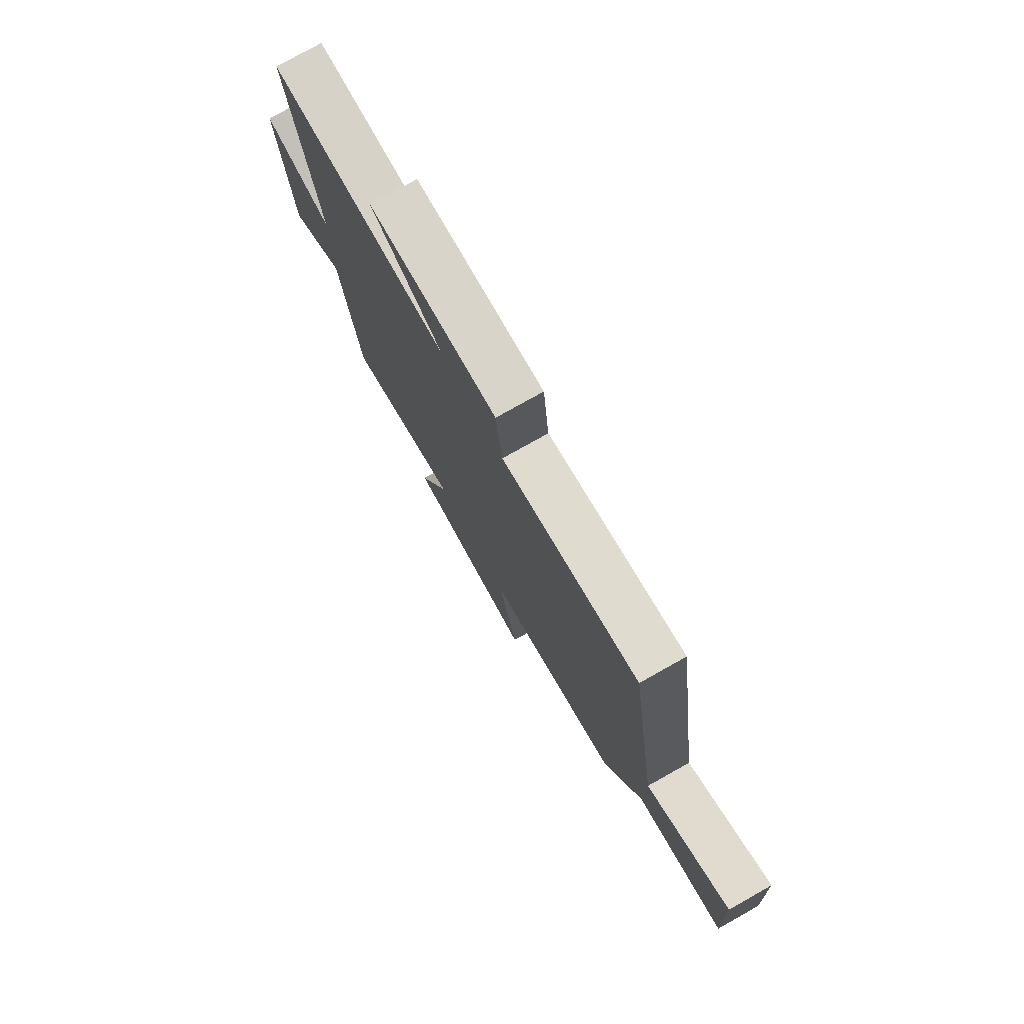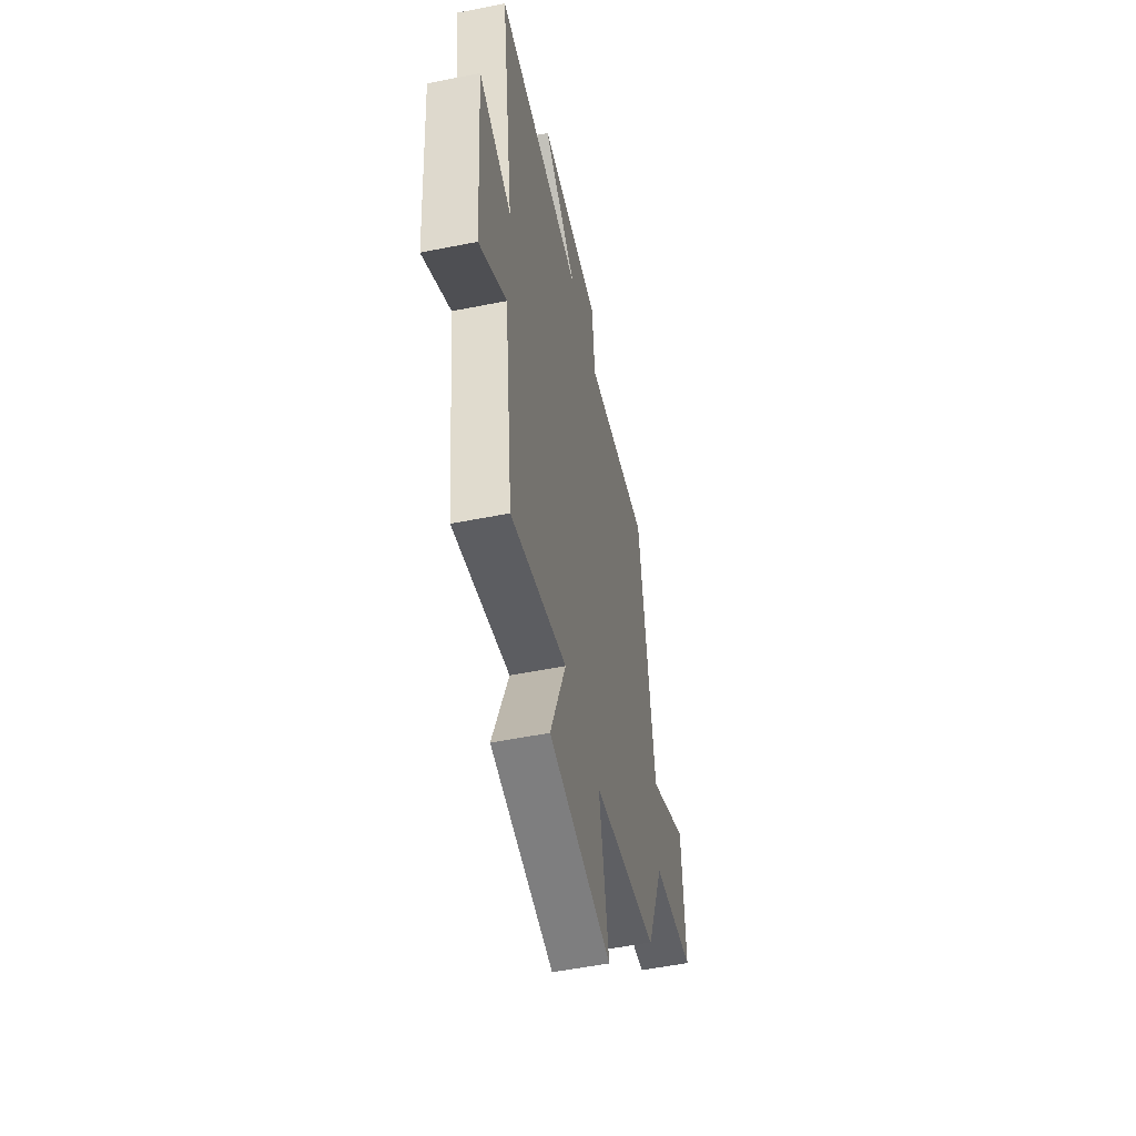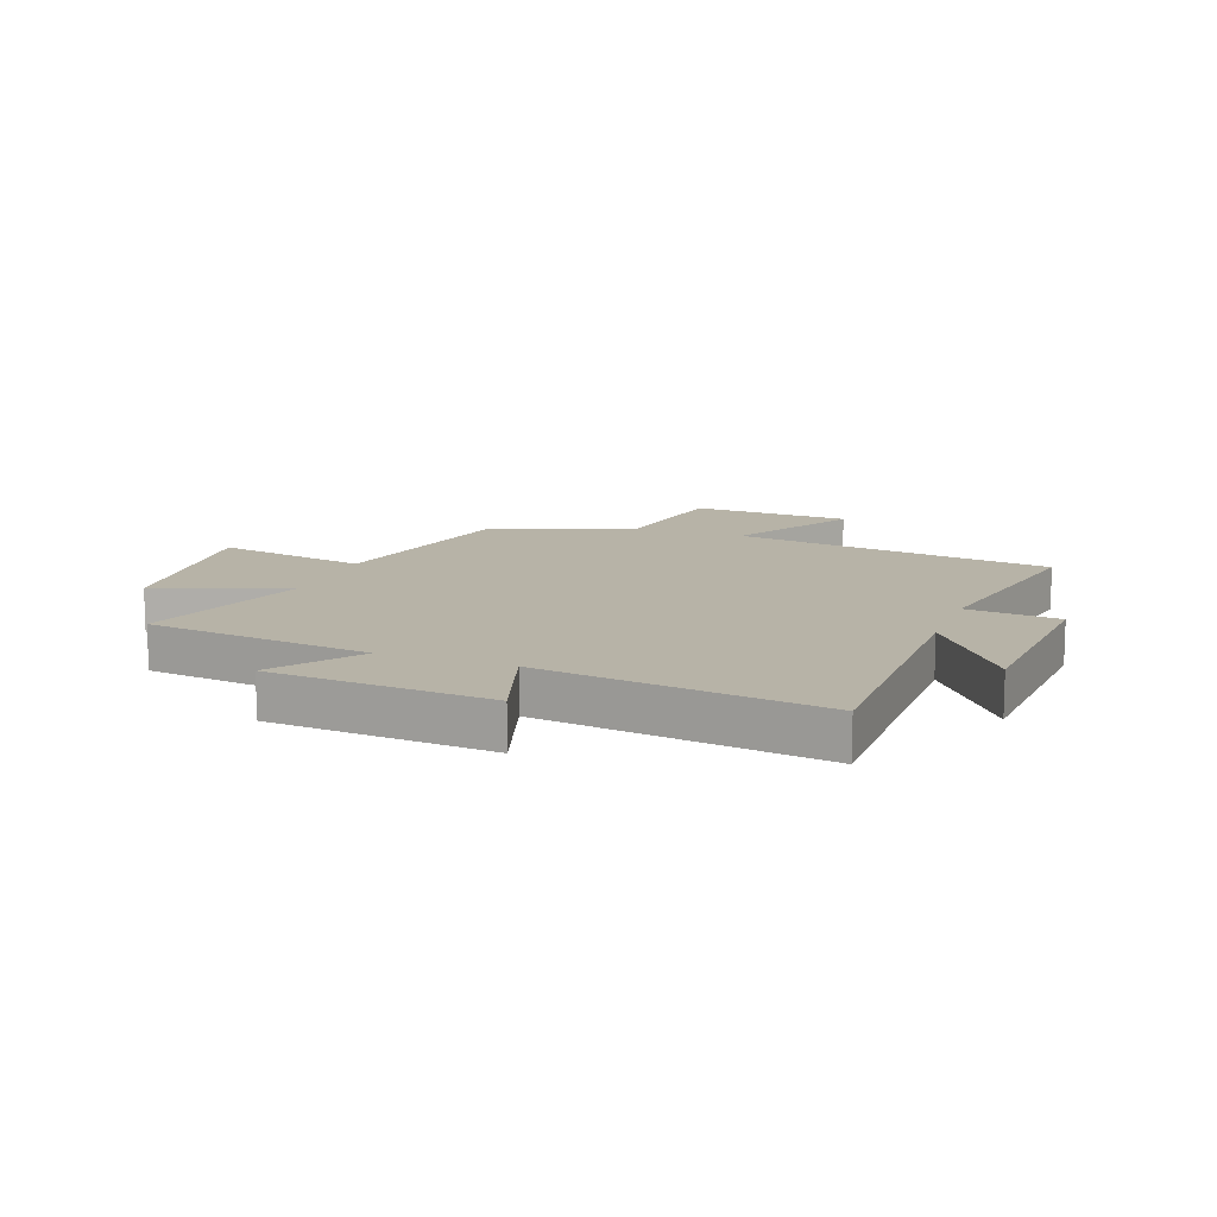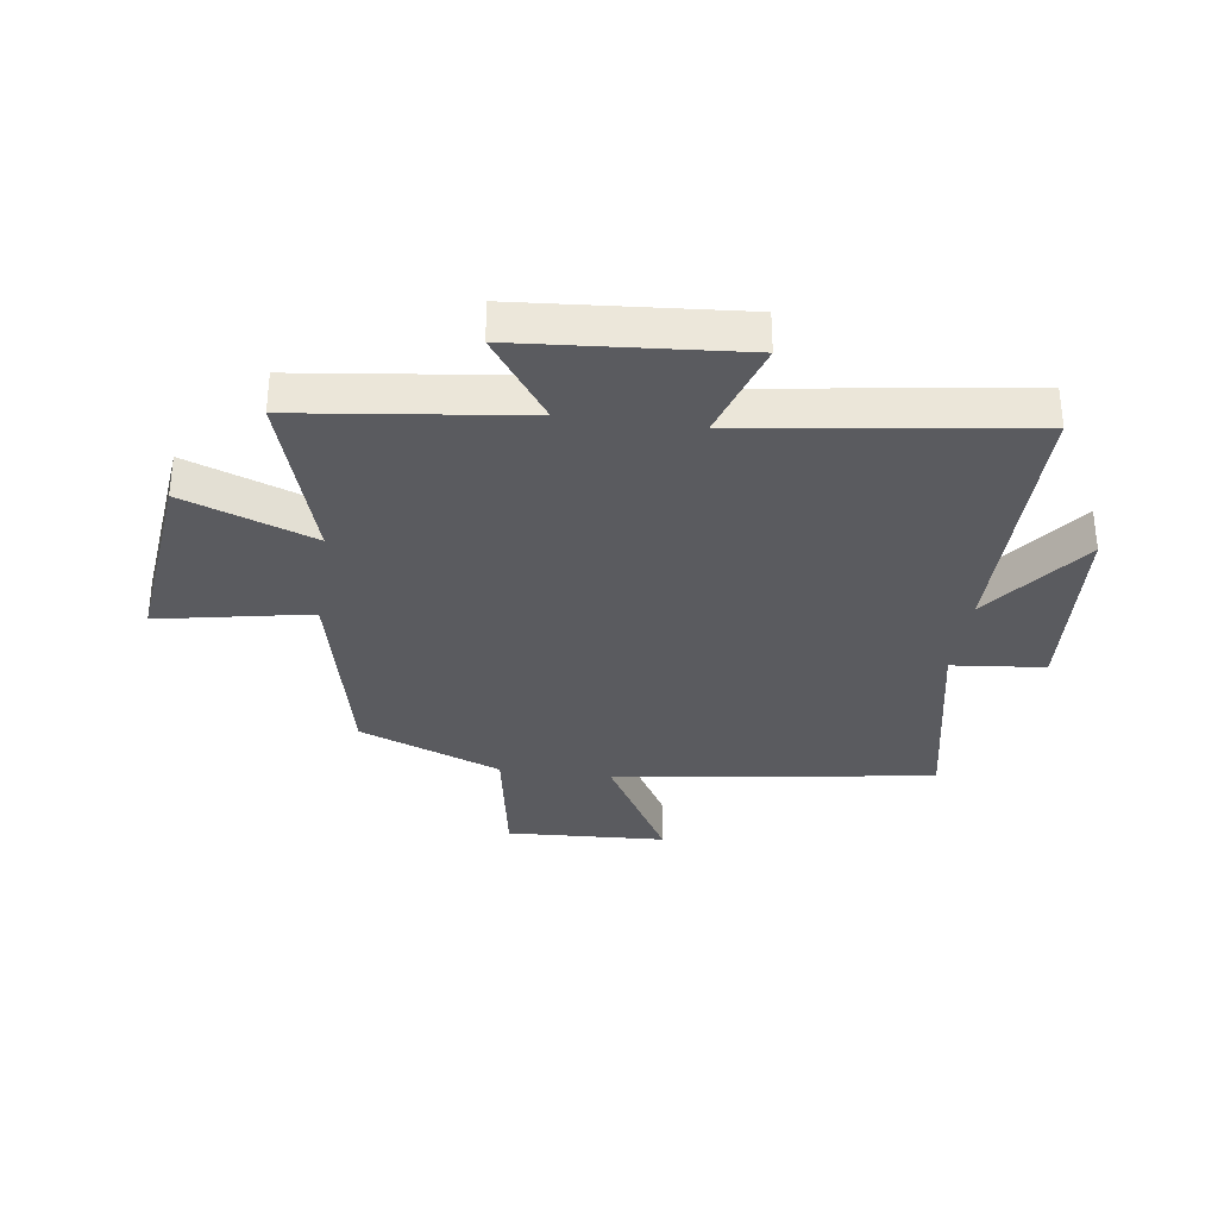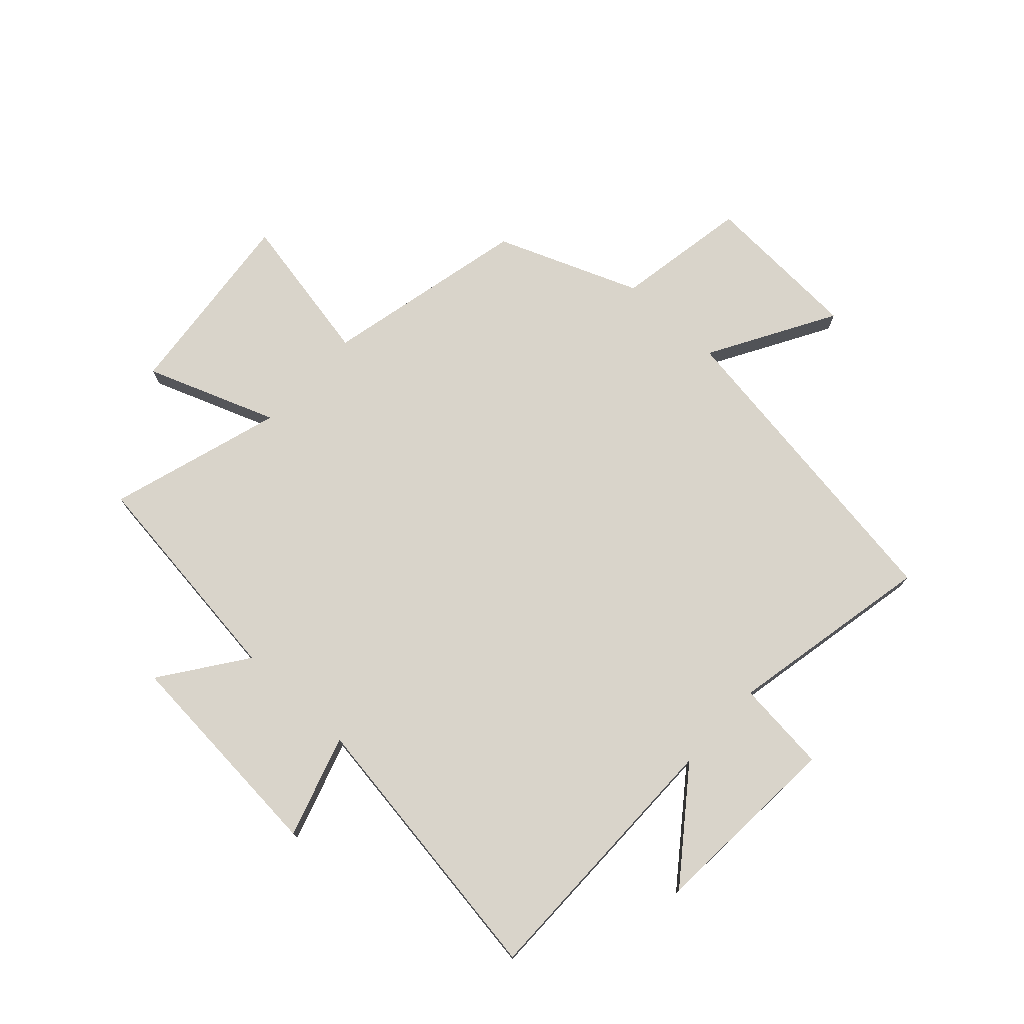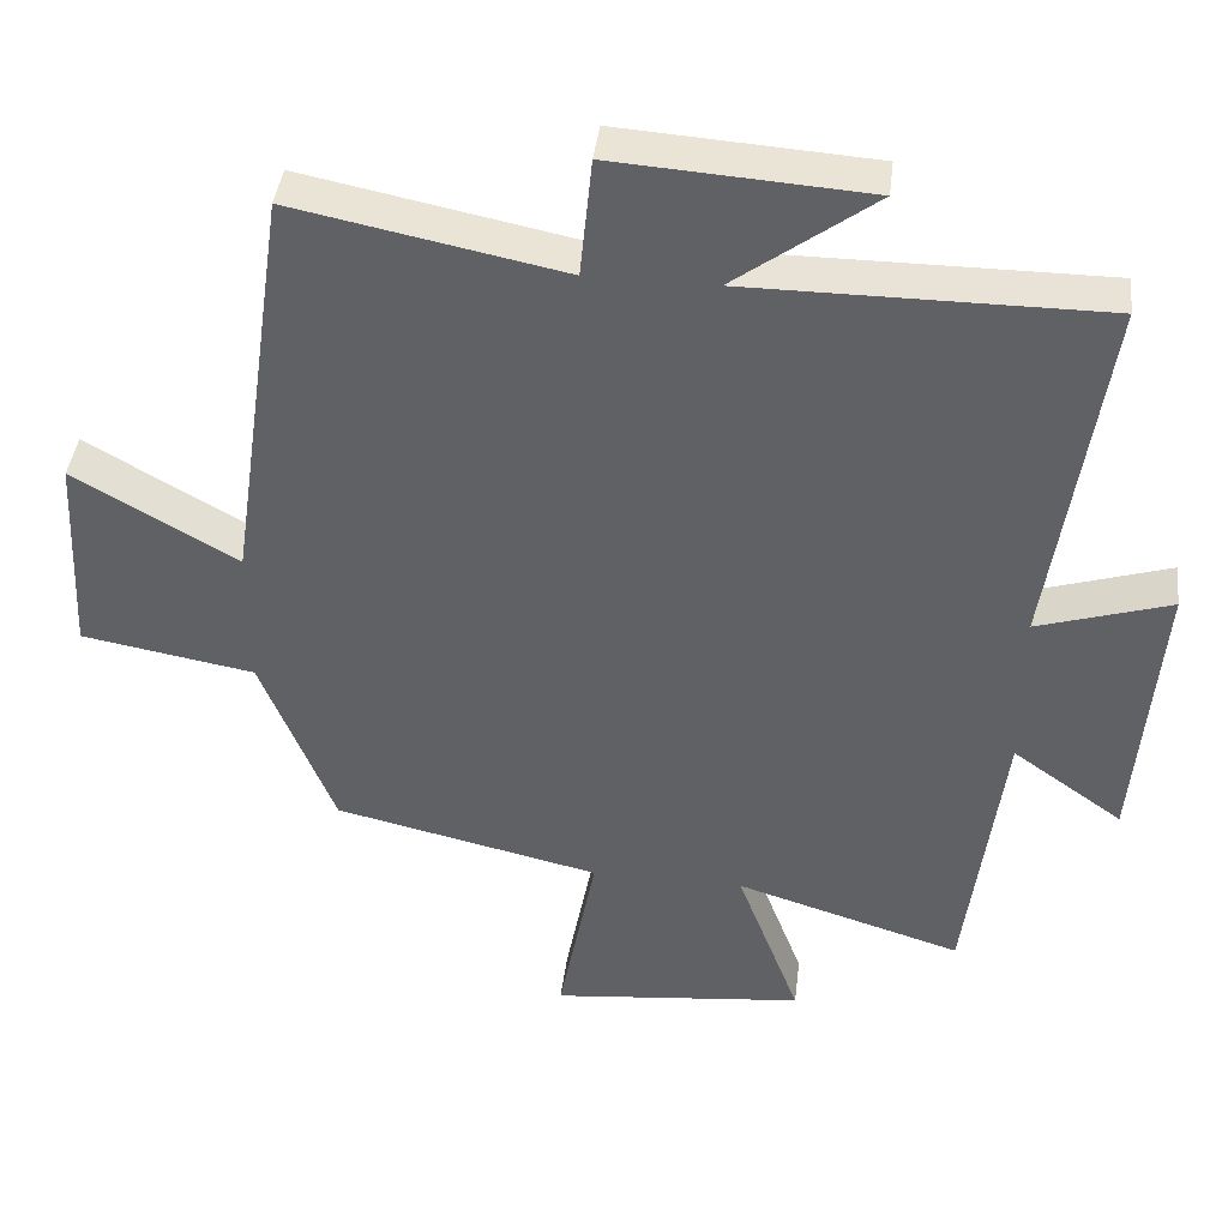
<metadata>
{"format":"obj","ext":"obj","renderer":"f3d","projection":"perspective","resolution":1024,"background":"white","views":[{"elev":77.6,"azim":60.7,"up":"+Z"},{"elev":-53.6,"azim":-78.0,"up":"+Z"},{"elev":12.6,"azim":-69.6,"up":"+Y"},{"elev":-32.9,"azim":-97.9,"up":"+Y"},{"elev":74.8,"azim":-47.3,"up":"+Y"},{"elev":41.7,"azim":-173.1,"up":"+Z"}]}
</metadata>
<code>
v 0.403 0.07 -0.42
v 0.05 0.07 -0.5
v 0.1 0.07 -0.762
v -0.236 0.07 -0.726
v -0.152 0.07 -0.5
v -0.452 0.07 -0.592
v -0.5 0.07 -0.205
v -0.646 0.07 -0.309
v -0.676 0.07 0.071
v -0.5 0.07 0.015
v -0.57 0.07 0.501
v -0.103 0.07 0.5
v -0.287 0.07 0.638
v 0.047 0.07 0.66
v 0.063 0.07 0.5
v 0.419 0.07 0.571
v 0.5 0.07 0.018
v 0.716 0.07 0.142
v 0.73 0.07 -0.134
v 0.5 0.07 -0.174
v 0.403 0 -0.42
v 0.05 0 -0.5
v 0.1 0 -0.762
v -0.236 0 -0.726
v -0.152 0 -0.5
v -0.452 0 -0.592
v -0.5 0 -0.205
v -0.646 0 -0.309
v -0.676 0 0.071
v -0.5 0 0.015
v -0.57 0 0.501
v -0.103 0 0.5
v -0.287 0 0.638
v 0.047 0 0.66
v 0.063 0 0.5
v 0.419 0 0.571
v 0.5 0 0.018
v 0.716 0 0.142
v 0.73 0 -0.134
v 0.5 0 -0.174
f 17 18 19 20
f 15 16 17 20
f 15 20 1 2
f 12 13 14 15
f 12 15 2
f 10 11 12 2
f 7 8 9 10
f 5 6 7 10
f 5 10 2 3
f 3 4 5
f 40 39 38 37
f 40 37 36 35
f 22 21 40 35
f 35 34 33 32
f 22 35 32
f 22 32 31 30
f 30 29 28 27
f 30 27 26 25
f 23 22 30 25
f 25 24 23
f 1 21 22 2
f 2 22 23 3
f 3 23 24 4
f 4 24 25 5
f 5 25 26 6
f 6 26 27 7
f 7 27 28 8
f 8 28 29 9
f 9 29 30 10
f 10 30 31 11
f 11 31 32 12
f 12 32 33 13
f 13 33 34 14
f 14 34 35 15
f 15 35 36 16
f 16 36 37 17
f 17 37 38 18
f 18 38 39 19
f 19 39 40 20
f 20 40 21 1

</code>
